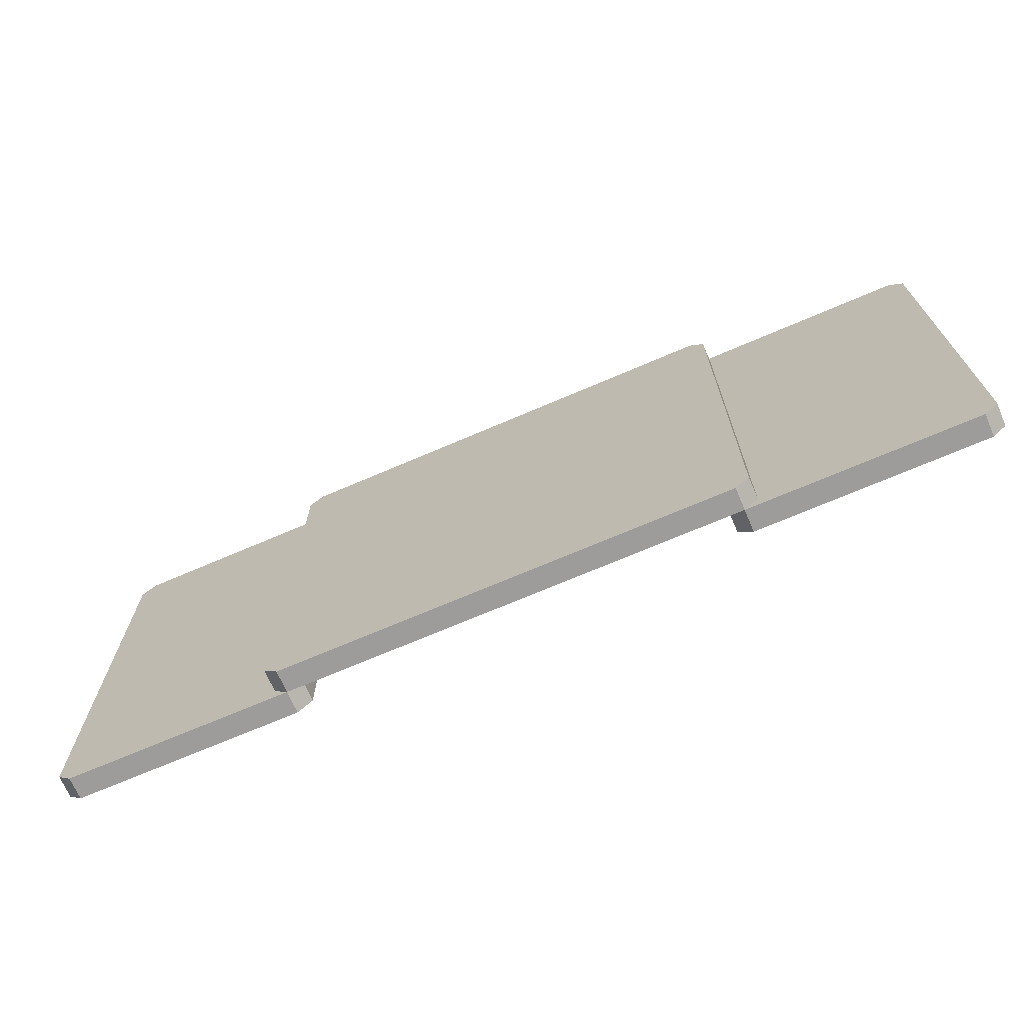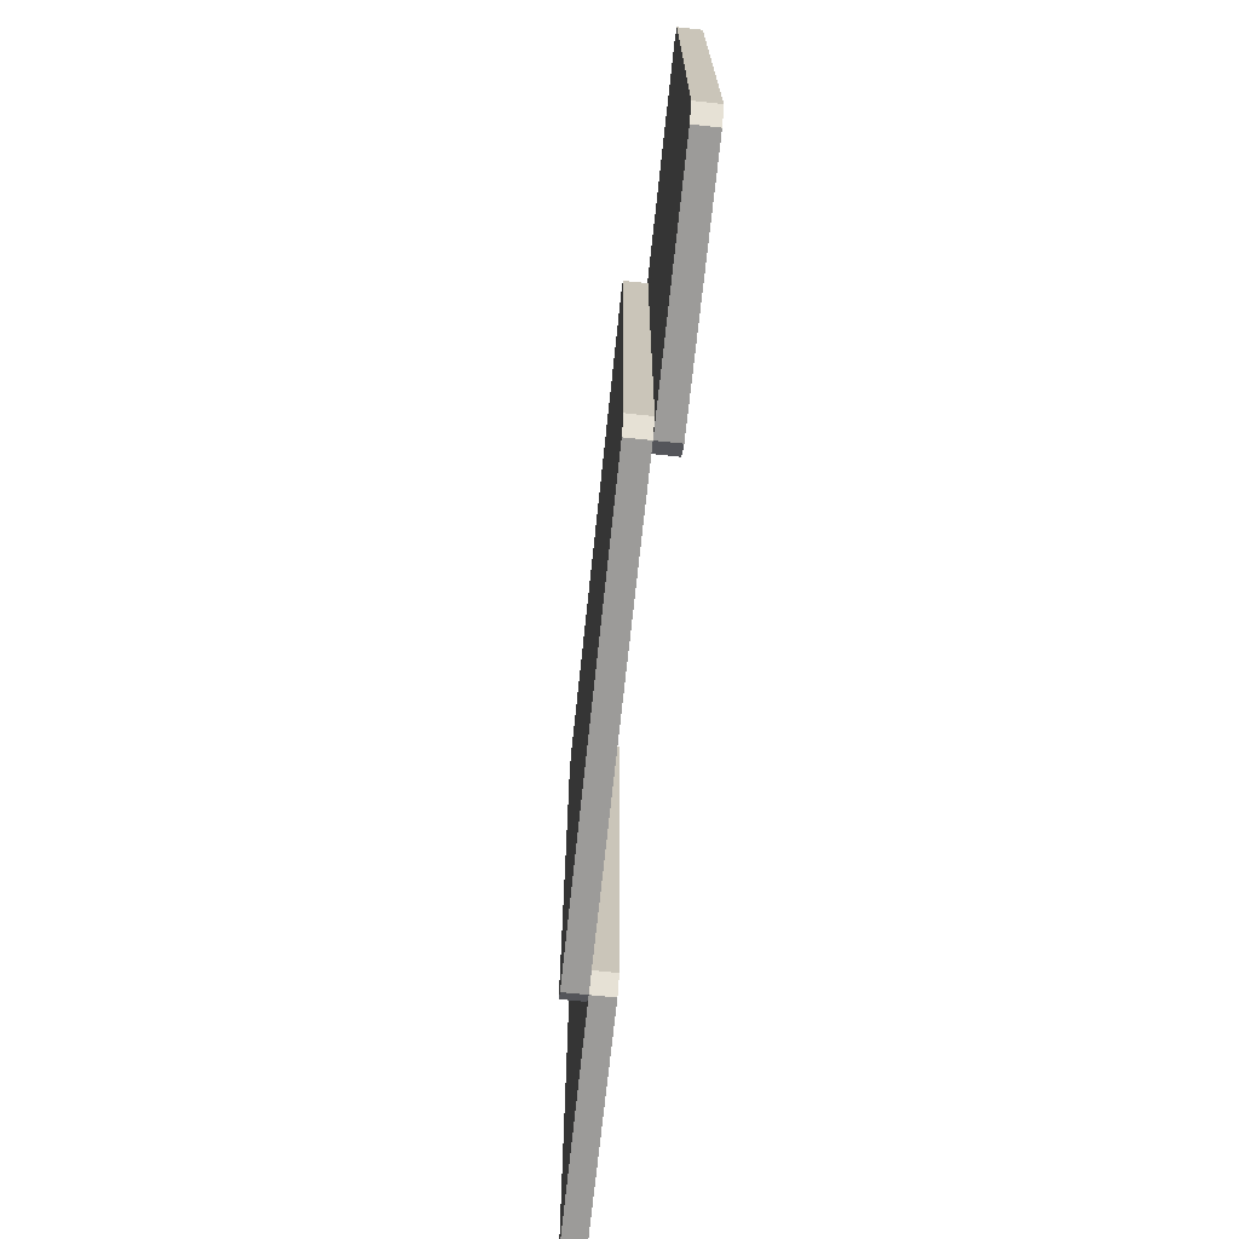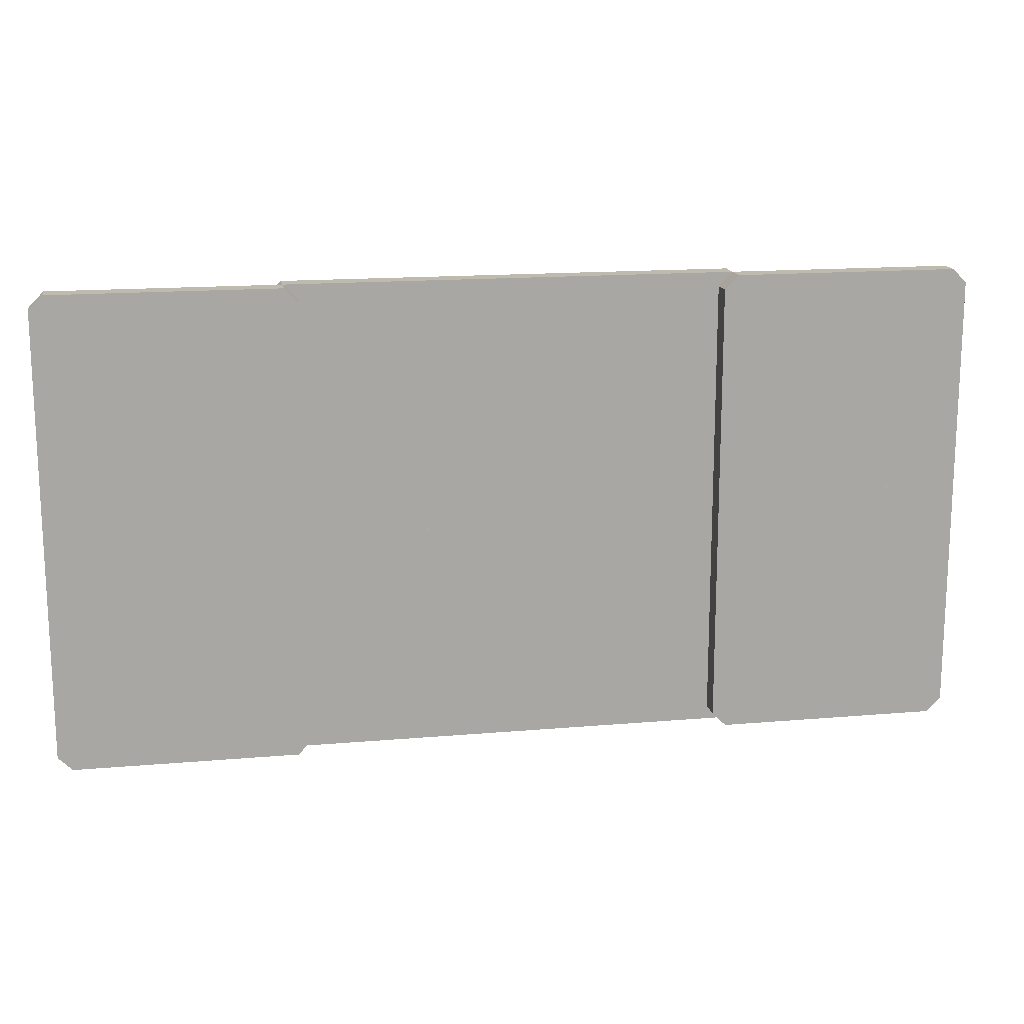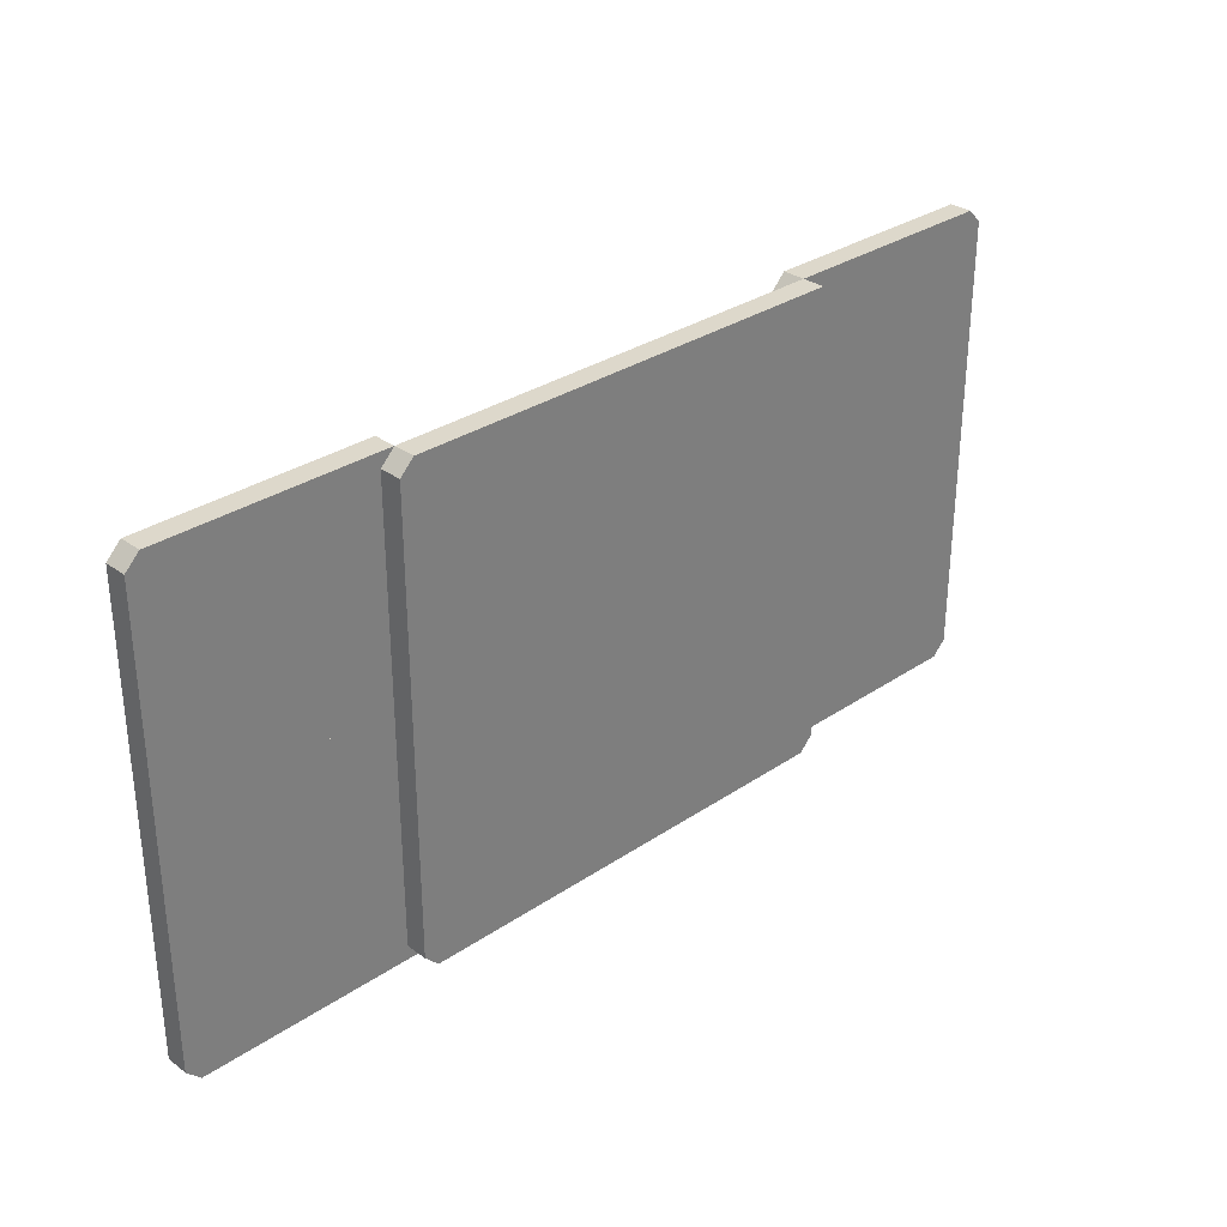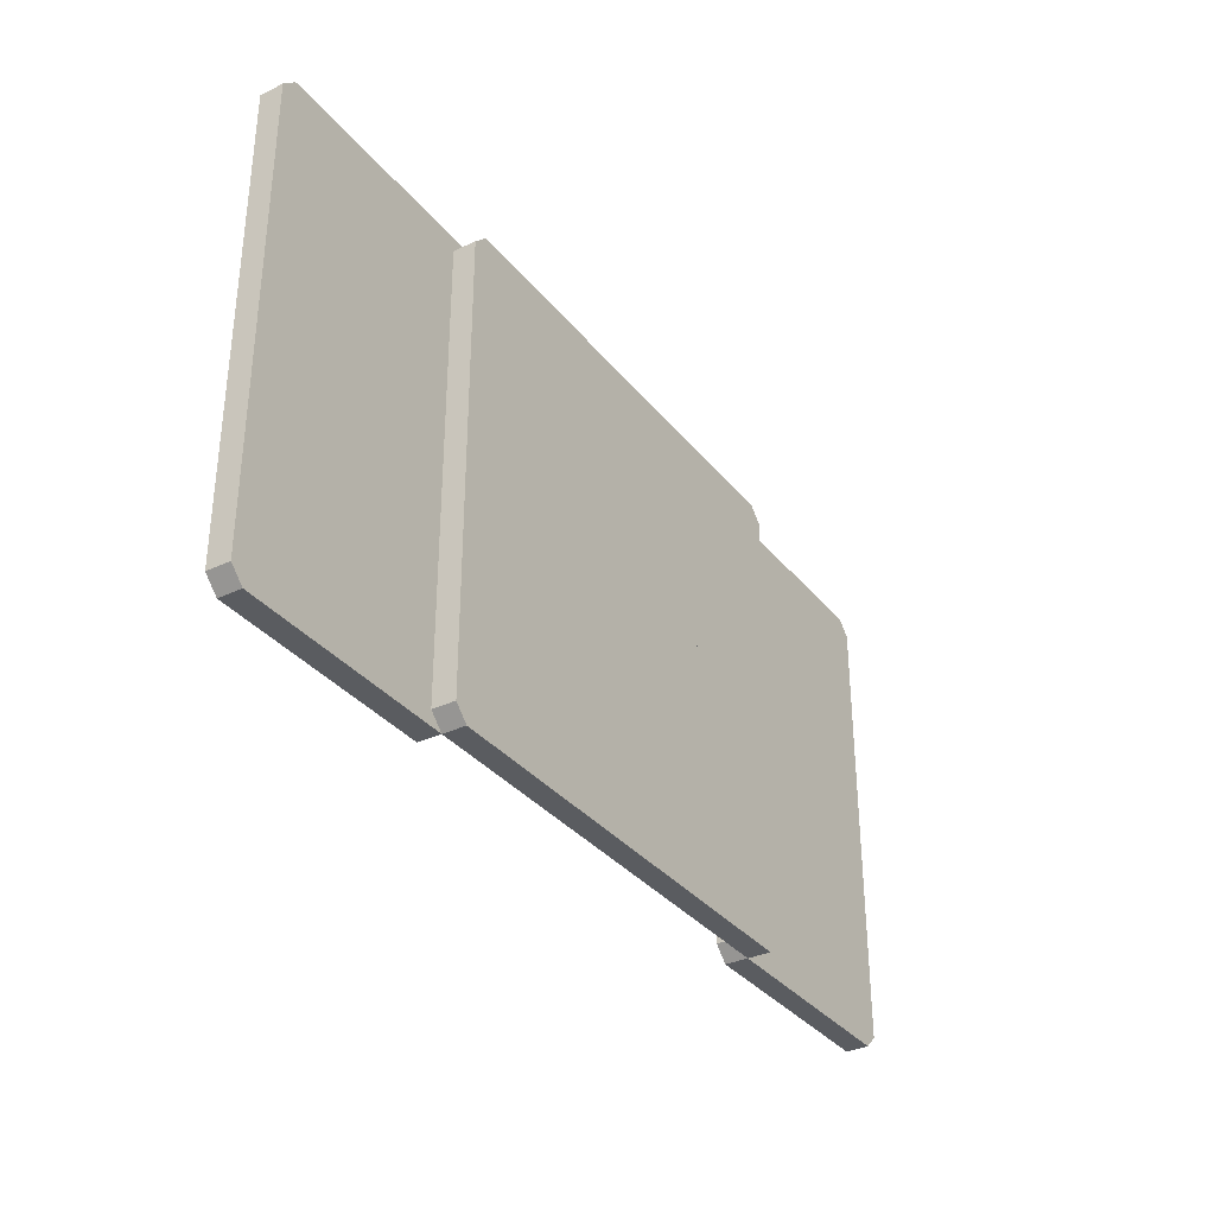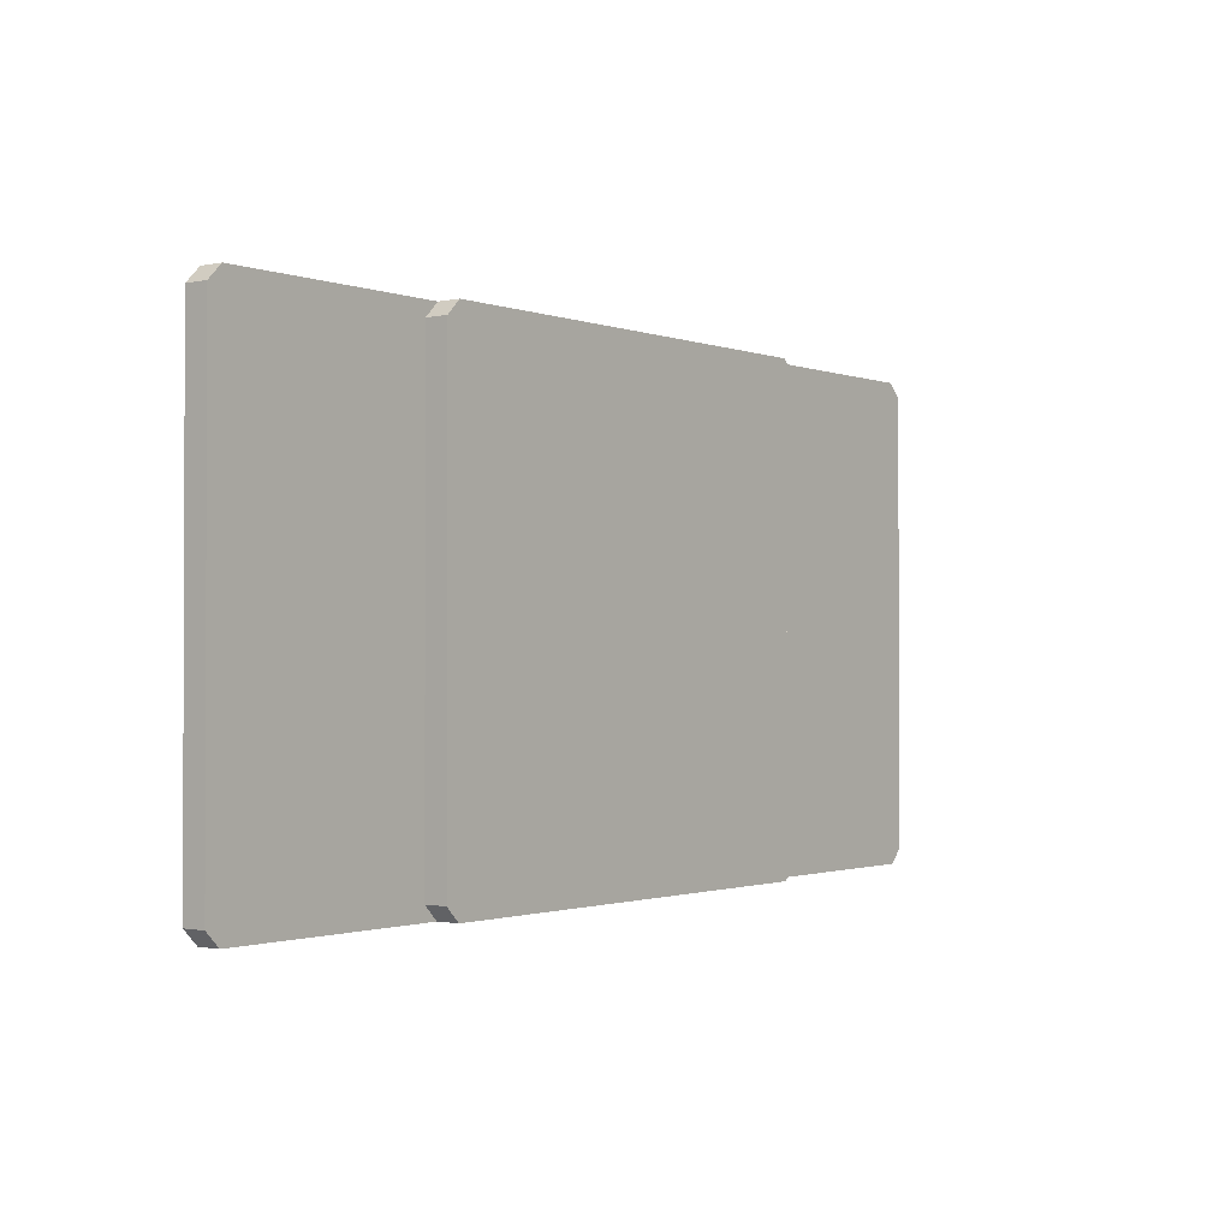
<metadata>
{"format":"obj","ext":"obj","renderer":"f3d","projection":"perspective","resolution":1024,"background":"white","views":[{"elev":-70.0,"azim":23.3,"up":"+Z"},{"elev":-69.9,"azim":83.9,"up":"+Z"},{"elev":15.7,"azim":169.7,"up":"+Z"},{"elev":31.1,"azim":-43.9,"up":"+Z"},{"elev":-33.9,"azim":-57.3,"up":"+Z"},{"elev":-1.2,"azim":-52.4,"up":"+Z"}]}
</metadata>
<code>
v 0.5625 0 1.5
v 0.5625 0 0.5
v 0.5 0 1.562
v 0.5 0 0.4375
v -0.5 0 1.562
v -0.5 0 0.4375
v -0.5625 0 1.5
v -0.5625 0 0.5
v 0.5 0.1 1.562
v -0.5 0.1 1.562
v 0.5625 0.1 1.5
v 0.5625 0.1 0.5
v 0.5 0.1 0.4375
v -0.5 0.1 0.4375
v -0.5 0.2 0.4375
v -0.5625 0.2 0.5
v -0.5625 0.2 1.5
v -0.5 0.2 1.562
v -0.4375 0.2 1.5
v -0.4375 0.1 1.5
v -0.4375 0.2 0.5
v -0.4375 0.1 0.5
f 3 2 1
f 2 3 4
f 4 3 5
f 4 5 6
f 6 5 7
f 6 7 8
f 9 5 3
f 5 9 10
f 9 1 11
f 1 9 3
f 11 2 12
f 2 11 1
f 13 2 4
f 2 13 12
f 8 14 6
f 14 8 15
f 15 8 16
f 8 17 16
f 17 8 7
f 10 7 5
f 7 10 17
f 17 10 18
f 14 4 6
f 4 14 13
f 18 20 19
f 20 18 10
f 19 22 21
f 22 19 20
f 15 19 21
f 19 15 18
f 18 15 16
f 18 16 17
f 15 22 14
f 22 15 21
f 13 11 12
f 11 13 9
f 9 13 22
f 22 13 14
f 20 9 22
f 9 20 10
v 0.4375 0 1.5
v 0.4375 0 0.5
v 1.5 0 1.562
v 1.5 0 0.4375
v 1.562 0 1.5
v 1.562 0 0.5
v 1.5 0.1 1.562
v 0.4375 0.1 1.5
v 0.4375 0.1 0.5
v 1.5 0.1 0.4375
v 1.5 0.2 0.4375
v 1.562 0.2 0.5
v 1.562 0.2 1.5
v 1.5 0.2 1.562
v 1.438 0.2 1.5
v 1.438 0.1 1.5
v 1.438 0.2 0.5
v 1.438 0.1 0.5
f 23 24 3
f 4 3 24
f 25 3 4
f 26 25 4
f 27 25 26
f 28 27 26
f 3 25 9
f 29 9 25
f 30 23 9
f 3 9 23
f 31 24 30
f 23 30 24
f 4 24 13
f 31 13 24
f 26 32 28
f 33 28 32
f 34 28 33
f 34 35 28
f 27 28 35
f 25 27 29
f 35 29 27
f 36 29 35
f 26 4 32
f 13 32 4
f 37 38 36
f 29 36 38
f 39 40 37
f 38 37 40
f 39 37 33
f 36 33 37
f 34 33 36
f 35 34 36
f 32 40 33
f 39 33 40
f 31 30 13
f 9 13 30
f 40 13 9
f 32 13 40
f 40 9 38
f 29 38 9
v -1.5 0.1 1.562
v -1.5 0.1 0.4375
v -1.562 0.1 1.5
v -1.562 0.1 0.5
v -1.5 0.2 1.562
v -1.5 0.2 0.4375
v -1.562 0.2 0.5
v -1.562 0.2 1.5
f 10 22 20
f 22 10 14
f 14 10 41
f 14 41 42
f 42 41 43
f 42 43 44
f 18 41 10
f 41 18 45
f 18 20 19
f 20 18 10
f 19 22 21
f 22 19 20
f 15 22 14
f 22 15 21
f 44 46 42
f 46 44 47
f 43 47 44
f 47 43 48
f 45 43 41
f 43 45 48
f 46 14 42
f 14 46 15
f 15 19 21
f 19 15 18
f 18 15 46
f 18 46 45
f 45 46 47
f 45 47 48
v 2.562 0.1 1.5
v 2.562 0.1 0.5
v 2.5 0.1 1.562
v 2.5 0.1 0.4375
v 2.5 0.2 1.562
v 2.562 0.2 1.5
v 2.562 0.2 0.5
v 2.5 0.2 0.4375
f 51 50 49
f 50 51 52
f 52 51 29
f 52 29 32
f 32 29 38
f 32 38 40
f 53 29 51
f 29 53 36
f 53 49 54
f 49 53 51
f 54 50 55
f 50 54 49
f 56 50 52
f 50 56 55
f 40 33 32
f 33 40 39
f 38 39 40
f 39 38 37
f 36 38 29
f 38 36 37
f 33 52 32
f 52 33 56
f 56 54 55
f 54 56 53
f 53 56 33
f 53 33 36
f 36 33 39
f 36 39 37
v -0.4375 0.1 2.5
v -0.5 0.1 2.562
v -0.5 0.1 1.438
v -1.5 0.1 2.562
v -1.5 0.1 1.438
v -1.562 0.1 2.5
v -0.5 0.2 2.562
v -1.5 0.2 2.562
v -0.4375 0.2 2.5
v -0.5 0.2 1.438
v -1.5 0.2 1.438
v -1.562 0.2 2.5
f 58 20 57
f 20 58 59
f 59 58 60
f 59 60 61
f 61 60 62
f 61 62 43
f 63 60 58
f 60 63 64
f 63 57 65
f 57 63 58
f 65 20 19
f 20 65 57
f 66 20 59
f 20 66 19
f 43 67 61
f 67 43 48
f 62 48 43
f 48 62 68
f 64 62 60
f 62 64 68
f 67 59 61
f 59 67 66
f 66 65 19
f 65 66 63
f 63 66 67
f 63 67 64
f 64 67 48
f 64 48 68
v 2.562 0.1 2.5
v 2.5 0.1 2.562
v 2.5 0.1 1.438
v 1.5 0.1 2.562
v 1.5 0.1 1.438
v 1.438 0.1 2.5
v 2.5 0.2 2.562
v 1.5 0.2 2.562
v 2.562 0.2 2.5
v 2.5 0.2 1.438
v 1.5 0.2 1.438
v 1.438 0.2 2.5
f 70 49 69
f 49 70 71
f 71 70 72
f 71 72 73
f 73 72 74
f 73 74 38
f 75 72 70
f 72 75 76
f 75 69 77
f 69 75 70
f 77 49 54
f 49 77 69
f 78 49 71
f 49 78 54
f 38 79 73
f 79 38 37
f 74 37 38
f 37 74 80
f 76 74 72
f 74 76 80
f 79 71 73
f 71 79 78
f 78 77 54
f 77 78 75
f 75 78 79
f 75 79 76
f 76 79 37
f 76 37 80
v 0.5625 0 2.5
v 0.5 0 2.562
v 0.5 0 1.438
v -0.5 0 2.562
v -0.5 0 1.438
v -0.5625 0 2.5
v 0.5 0.1 2.562
v 0.5625 0.1 2.5
v 0.5 0.1 1.438
v -0.5625 0.2 2.5
f 82 1 81
f 1 82 83
f 83 82 84
f 83 84 85
f 85 84 86
f 85 86 7
f 87 84 82
f 84 87 58
f 87 81 88
f 81 87 82
f 88 1 11
f 1 88 81
f 89 1 83
f 1 89 11
f 7 59 85
f 59 7 66
f 66 7 17
f 7 90 17
f 90 7 86
f 58 86 84
f 86 58 90
f 90 58 63
f 59 83 85
f 83 59 89
f 63 57 65
f 57 63 58
f 65 20 19
f 20 65 57
f 66 65 19
f 65 66 63
f 63 66 17
f 63 17 90
f 66 20 59
f 20 66 19
f 89 88 11
f 88 89 87
f 87 89 20
f 20 89 59
f 57 87 20
f 87 57 58
v 0.4375 0 2.5
v 1.5 0 2.562
v 1.5 0 1.438
v 1.562 0 2.5
v 0.4375 0.1 2.5
v 1.562 0.2 2.5
f 91 23 82
f 83 82 23
f 92 82 83
f 93 92 83
f 94 92 93
f 27 94 93
f 82 92 87
f 72 87 92
f 95 91 87
f 82 87 91
f 30 23 95
f 91 95 23
f 83 23 89
f 30 89 23
f 93 73 27
f 79 27 73
f 35 27 79
f 35 96 27
f 94 27 96
f 92 94 72
f 96 72 94
f 76 72 96
f 93 83 73
f 89 73 83
f 80 74 76
f 72 76 74
f 37 38 80
f 74 80 38
f 37 80 79
f 76 79 80
f 35 79 76
f 96 35 76
f 73 38 79
f 37 79 38
f 30 95 89
f 87 89 95
f 38 89 87
f 73 89 38
f 38 87 74
f 72 74 87

</code>
